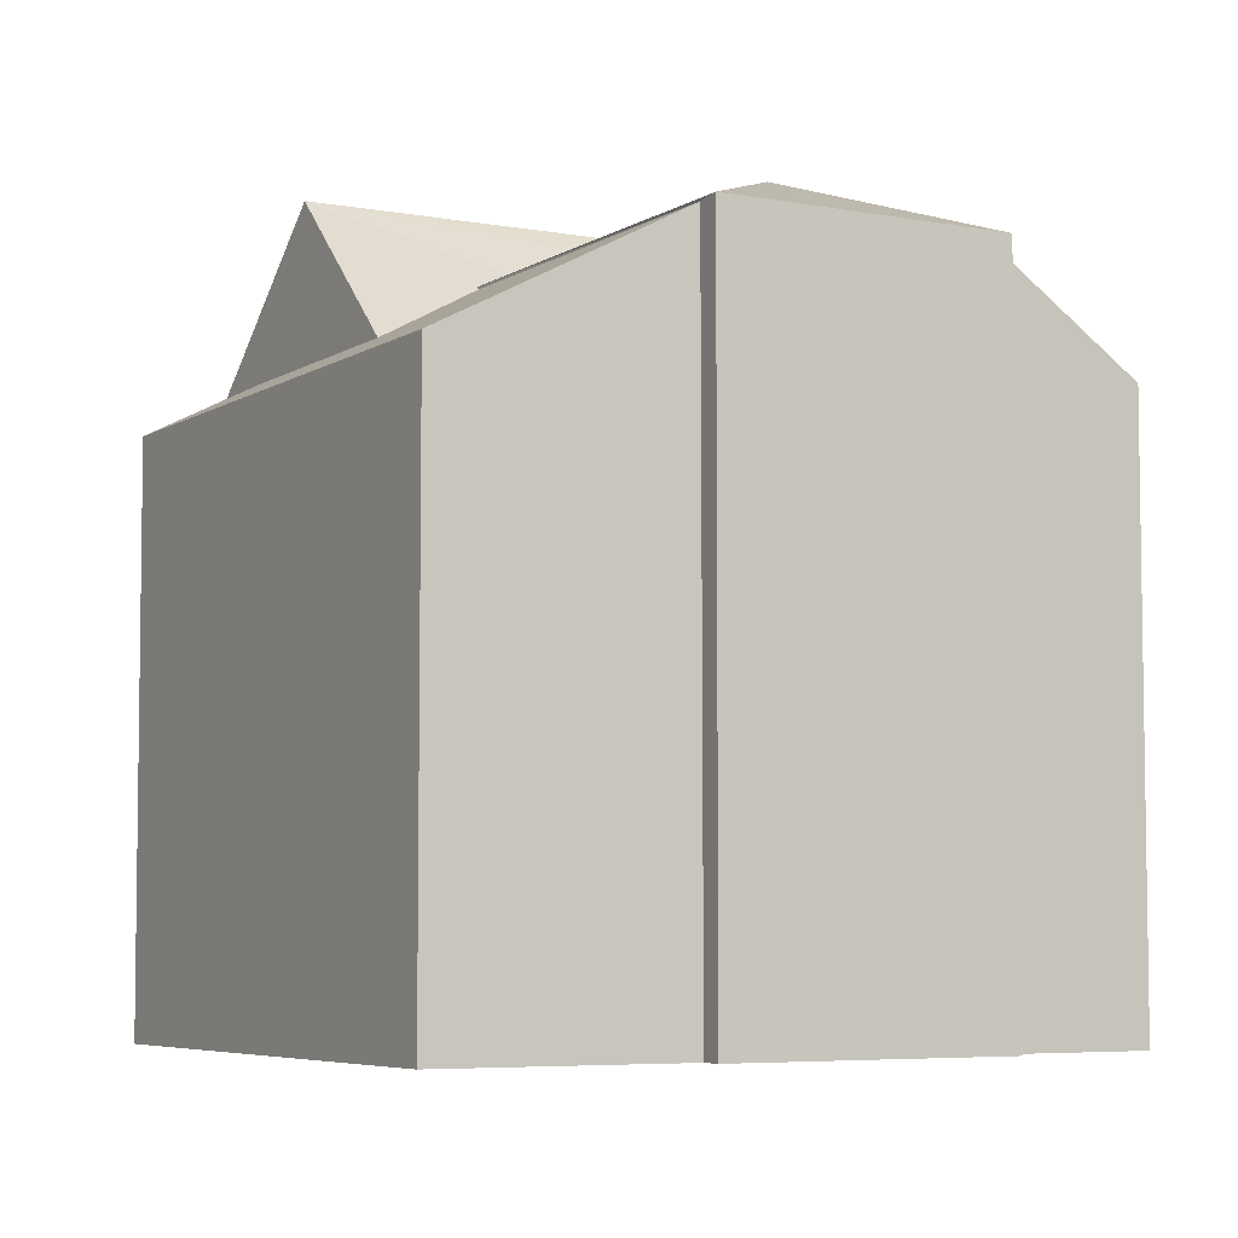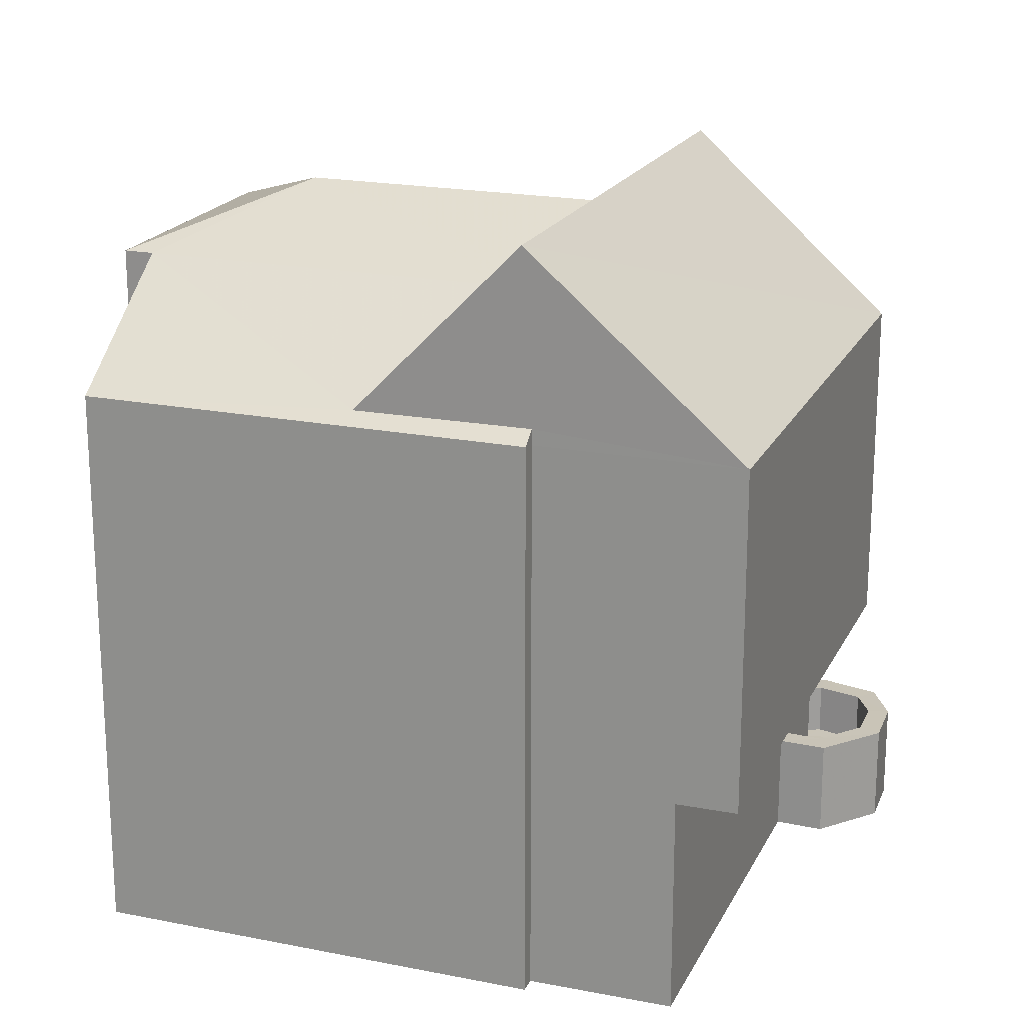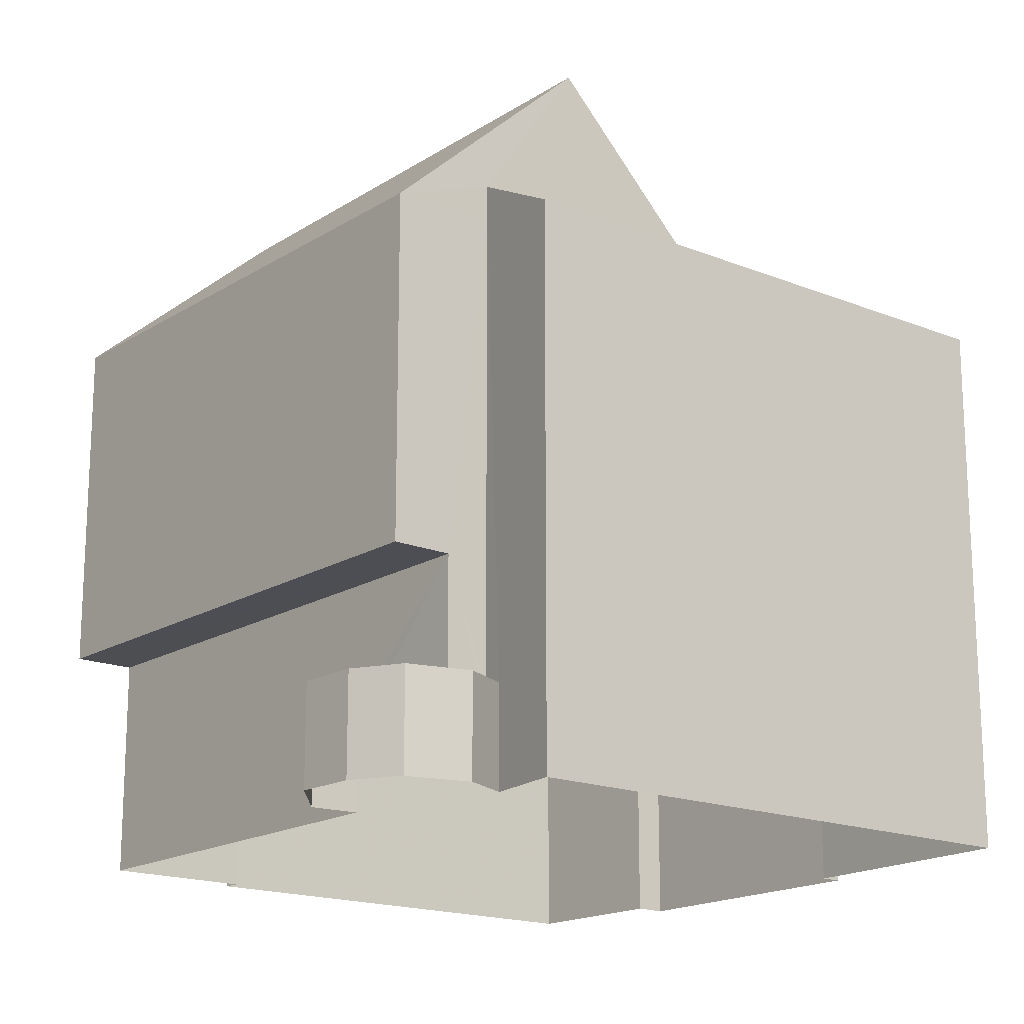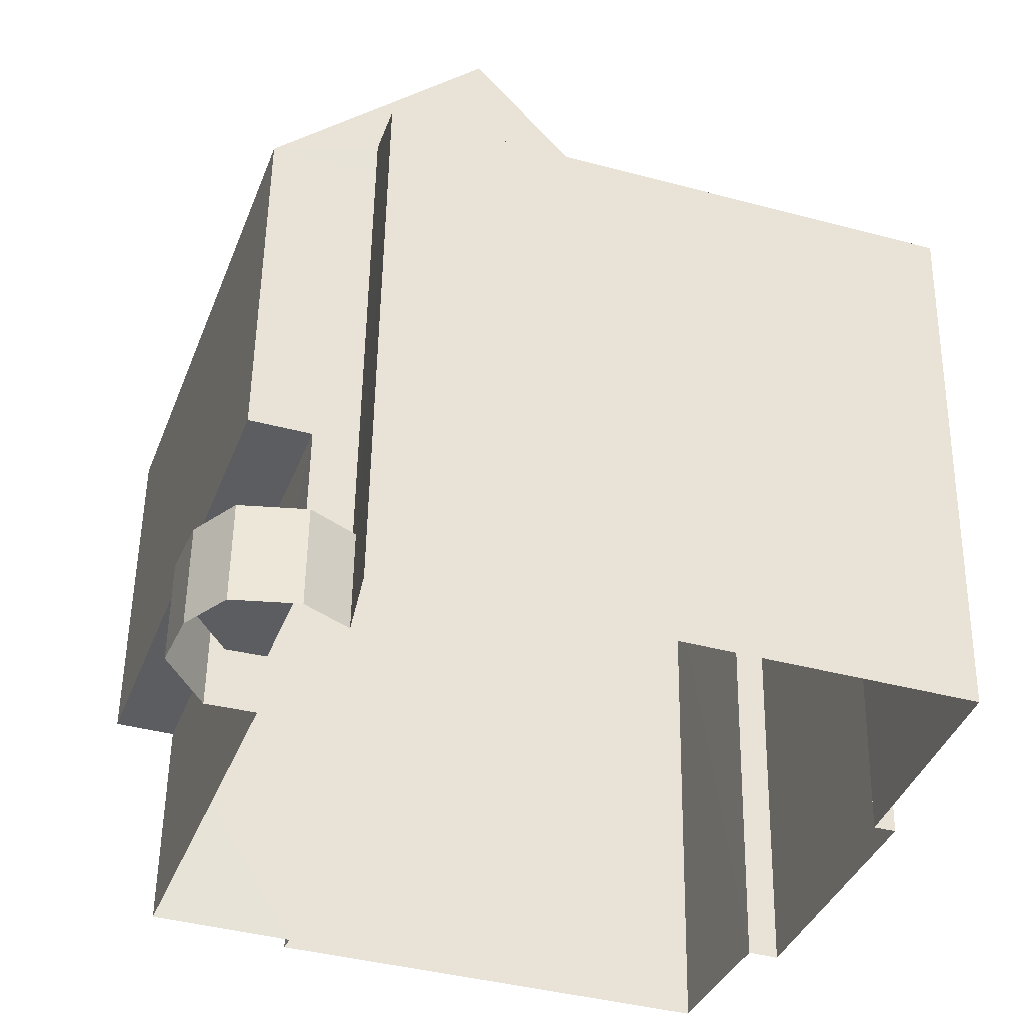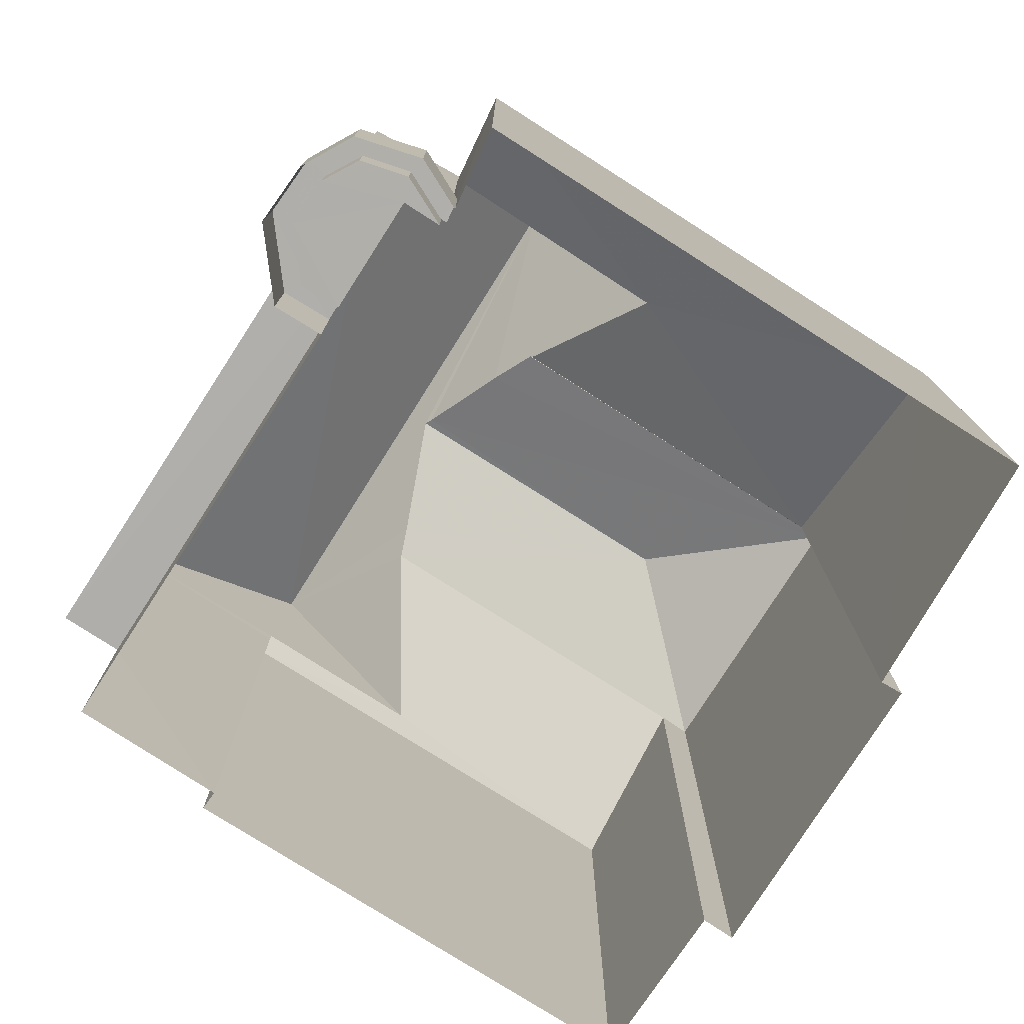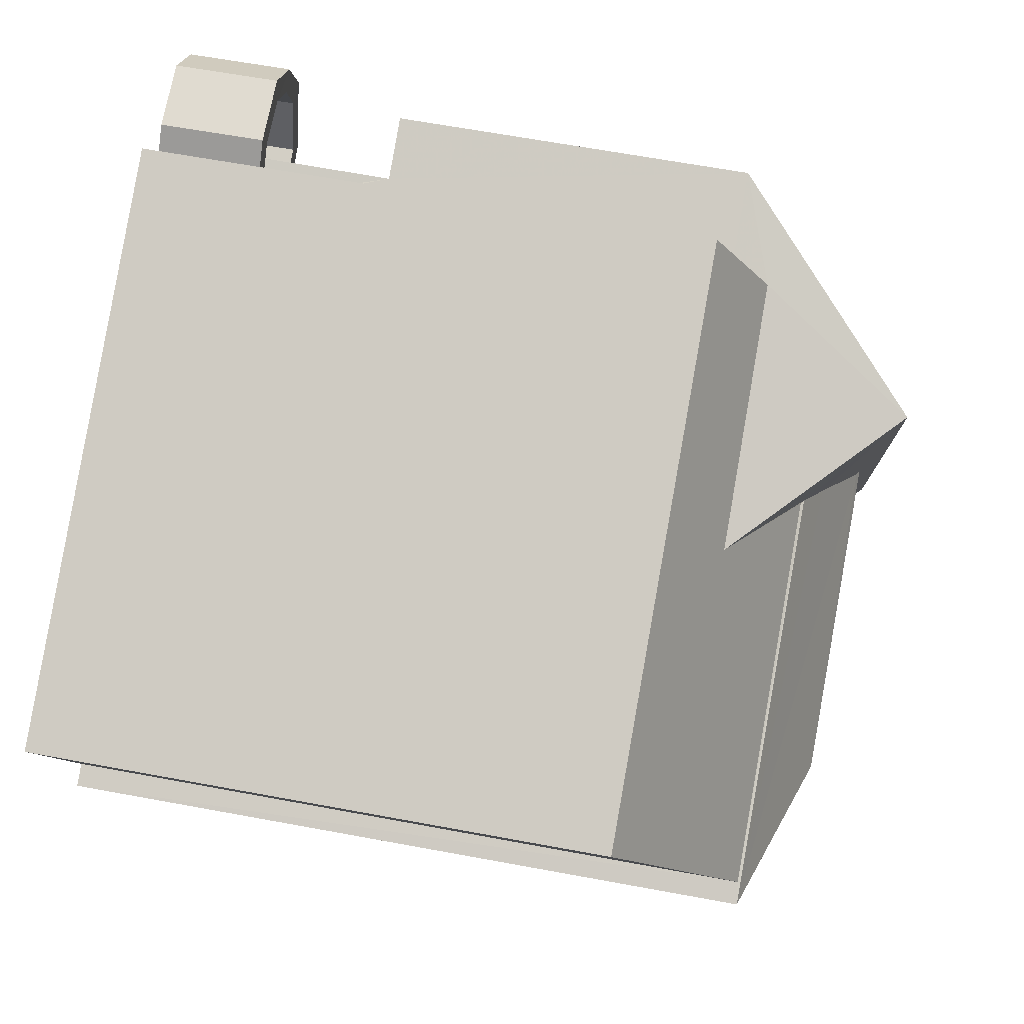
<metadata>
{"format":"obj","ext":"obj","renderer":"f3d","projection":"perspective","resolution":1024,"background":"white","views":[{"elev":-5.8,"azim":-101.0,"up":"+Z"},{"elev":19.8,"azim":39.0,"up":"+Z"},{"elev":-17.4,"azim":160.0,"up":"+Z"},{"elev":53.6,"azim":-179.1,"up":"+Y"},{"elev":-78.0,"azim":166.3,"up":"+Z"},{"elev":65.4,"azim":-79.4,"up":"+Y"}]}
</metadata>
<code>
v -8.885e+04 -1.006e+05 2.585
v -8.885e+04 -1.006e+05 2.585
v -8.885e+04 -1.006e+05 2.585
v -8.885e+04 -1.006e+05 2.585
v -8.884e+04 -1.006e+05 2.585
v -8.885e+04 -1.006e+05 2.586
v -8.884e+04 -1.006e+05 2.585
v -8.885e+04 -1.006e+05 2.584
v -8.884e+04 -1.006e+05 2.583
v -8.884e+04 -1.006e+05 2.584
v -8.884e+04 -1.006e+05 2.584
v -8.884e+04 -1.006e+05 2.585
v -8.884e+04 -1.006e+05 2.584
v -8.884e+04 -1.006e+05 2.584
v -8.884e+04 -1.006e+05 2.583
v -8.884e+04 -1.006e+05 2.583
v -8.884e+04 -1.006e+05 2.583
v -8.884e+04 -1.006e+05 5.472
v -8.884e+04 -1.006e+05 5.472
v -8.884e+04 -1.006e+05 5.471
v -8.884e+04 -1.006e+05 5.471
v -8.884e+04 -1.006e+05 10.02
v -8.884e+04 -1.006e+05 10.18
v -8.884e+04 -1.006e+05 10.16
v -8.885e+04 -1.006e+05 10.02
v -8.885e+04 -1.006e+05 11.41
v -8.884e+04 -1.006e+05 11.41
v -8.885e+04 -1.006e+05 10.47
v -8.884e+04 -1.006e+05 11.41
v -8.884e+04 -1.006e+05 12.44
v -8.884e+04 -1.006e+05 11.65
v -8.884e+04 -1.006e+05 11.37
v -8.885e+04 -1.006e+05 11.41
v -8.885e+04 -1.006e+05 12.16
v -8.884e+04 -1.006e+05 11.56
v -8.884e+04 -1.006e+05 12.16
v -8.884e+04 -1.006e+05 12.44
v -8.884e+04 -1.006e+05 9.971
v -8.884e+04 -1.006e+05 9.972
v -8.885e+04 -1.006e+05 11.41
v -8.884e+04 -1.006e+05 12.12
v -8.884e+04 -1.006e+05 3.196
v -8.884e+04 -1.006e+05 3.196
v -8.884e+04 -1.006e+05 3.196
v -8.884e+04 -1.006e+05 3.196
v -8.884e+04 -1.006e+05 3.196
v -8.884e+04 -1.006e+05 3.196
v -8.884e+04 -1.006e+05 3.196
v -8.884e+04 -1.006e+05 3.196
v -8.884e+04 -1.006e+05 3.896
v -8.884e+04 -1.006e+05 3.896
v -8.884e+04 -1.006e+05 3.896
v -8.884e+04 -1.006e+05 3.896
v -8.884e+04 -1.006e+05 3.896
v -8.884e+04 -1.006e+05 3.896
v -8.884e+04 -1.006e+05 3.896
v -8.884e+04 -1.006e+05 3.896
v -8.884e+04 -1.006e+05 3.896
v -8.884e+04 -1.006e+05 3.896
v -8.884e+04 -1.006e+05 3.896
v -8.884e+04 -1.006e+05 3.896
v -8.884e+04 -1.006e+05 3.896
v -8.884e+04 -1.006e+05 3.896
v -8.884e+04 -1.006e+05 3.896
v -8.885e+04 -1.006e+05 11.37
v -8.885e+04 -1.006e+05 9.748
v -8.884e+04 -1.006e+05 9.747
v -8.884e+04 -1.006e+05 10.45
v -8.884e+04 -1.006e+05 9.972
v -8.884e+04 -1.006e+05 9.971
f 1 2 3
f 3 4 1
f 4 5 6
f 5 7 6
f 8 9 10
f 8 10 3
f 11 12 5
f 11 13 14
f 11 15 13
f 15 16 17
f 10 16 15
f 3 11 4
f 4 11 5
f 3 10 11
f 11 10 15
f 18 19 20
f 21 18 20
f 22 23 24
f 22 24 25
f 24 26 25
f 24 27 26
f 28 29 30
f 29 31 30
f 32 29 28
f 33 26 34
f 26 27 34
f 27 35 34
f 36 34 35
f 30 37 38
f 39 38 37
f 31 40 41
f 31 29 40
f 41 40 34
f 36 41 34
f 42 43 44
f 44 45 46
f 46 45 47
f 42 44 46
f 48 46 49
f 46 47 49
f 33 34 40
f 50 51 52
f 50 53 51
f 52 51 54
f 55 56 57
f 58 53 59
f 60 61 56
f 62 63 59
f 62 61 63
f 60 56 55
f 64 58 59
f 63 64 59
f 63 61 60
f 51 53 58
f 65 32 28
f 65 28 66
f 28 67 66
f 28 68 67
f 31 41 30
f 36 37 30
f 27 24 37
f 35 27 37
f 36 35 37
f 41 36 30
f 45 63 47
f 45 64 63
f 11 14 50
f 52 11 50
f 54 51 43
f 42 54 43
f 62 17 16
f 61 62 16
f 67 9 8
f 66 67 8
f 66 8 3
f 65 66 3
f 60 49 47
f 63 60 47
f 22 25 6
f 7 22 6
f 5 12 19
f 5 19 69
f 19 39 69
f 19 18 39
f 55 49 60
f 55 48 49
f 25 4 6
f 25 26 4
f 59 13 15
f 59 53 13
f 58 44 43
f 51 58 43
f 29 65 40
f 40 65 2
f 2 65 3
f 29 32 65
f 4 33 1
f 4 26 33
f 58 45 44
f 58 64 45
f 37 23 39
f 39 23 69
f 24 23 37
f 68 70 67
f 67 56 9
f 9 56 10
f 70 57 56
f 70 56 67
f 42 46 54
f 11 52 12
f 46 20 54
f 12 52 19
f 52 20 19
f 54 20 52
f 21 20 38
f 38 20 70
f 70 20 57
f 55 20 46
f 55 46 48
f 57 20 55
f 38 18 21
f 38 39 18
f 40 2 1
f 33 40 1
f 10 61 16
f 10 56 61
f 5 69 7
f 7 69 22
f 69 23 22
f 17 59 15
f 17 62 59
f 53 14 13
f 53 50 14
f 68 38 70
f 28 30 68
f 30 38 68

</code>
